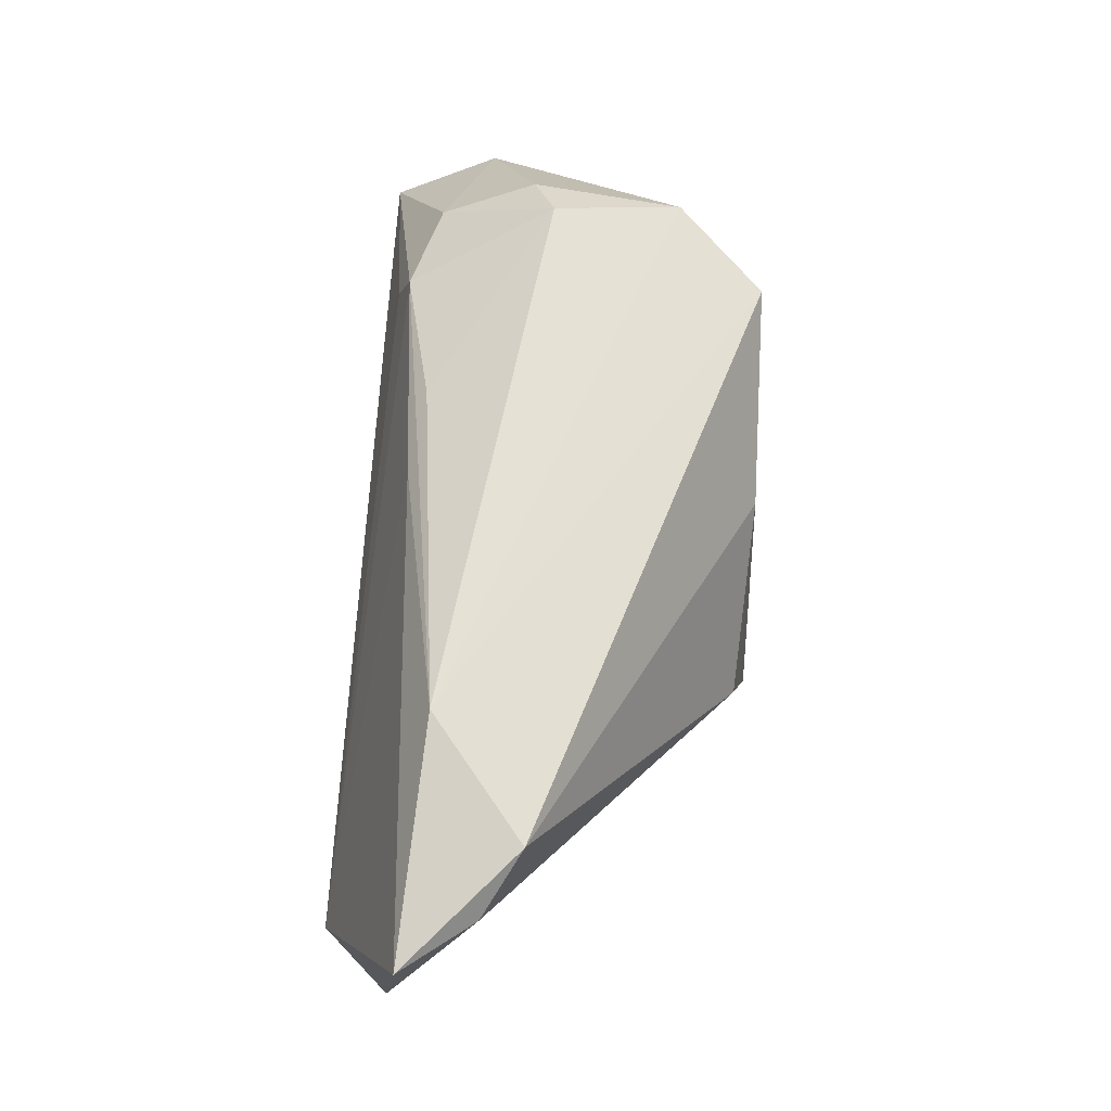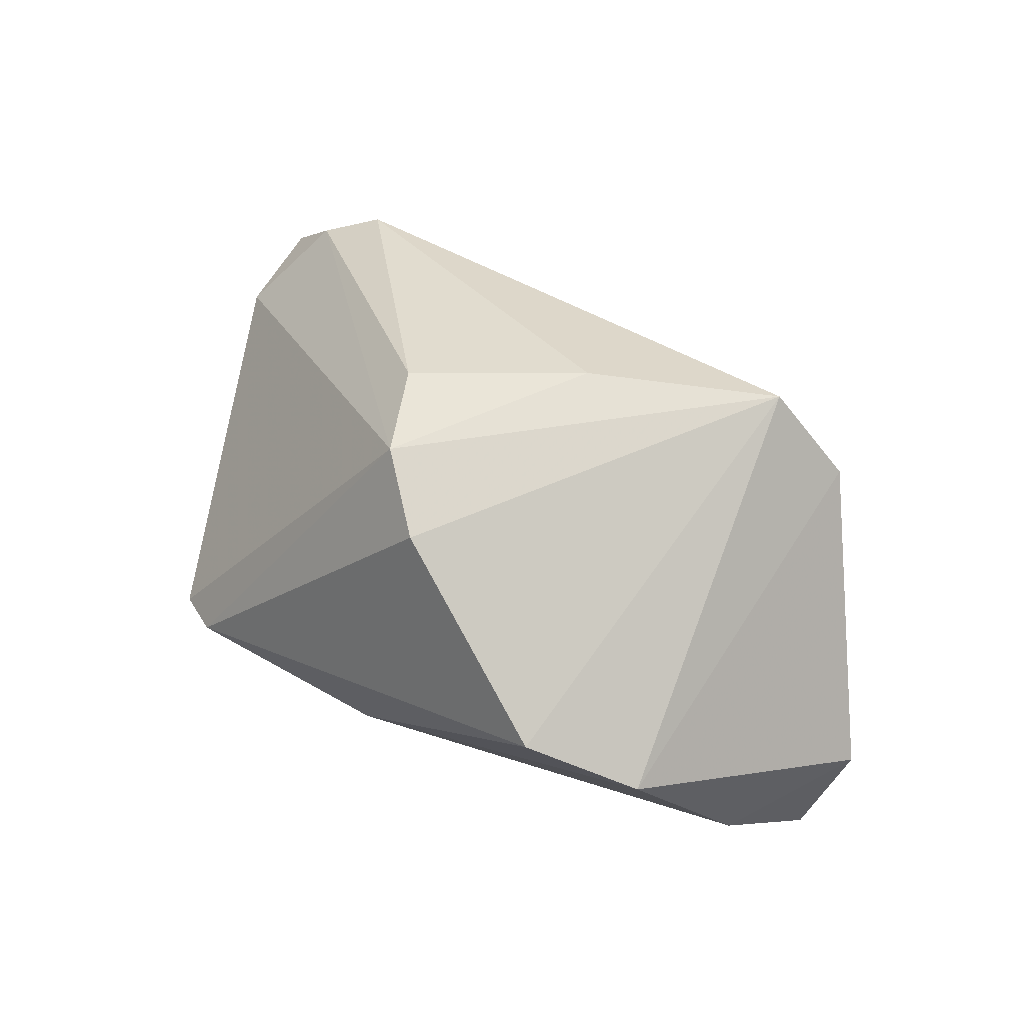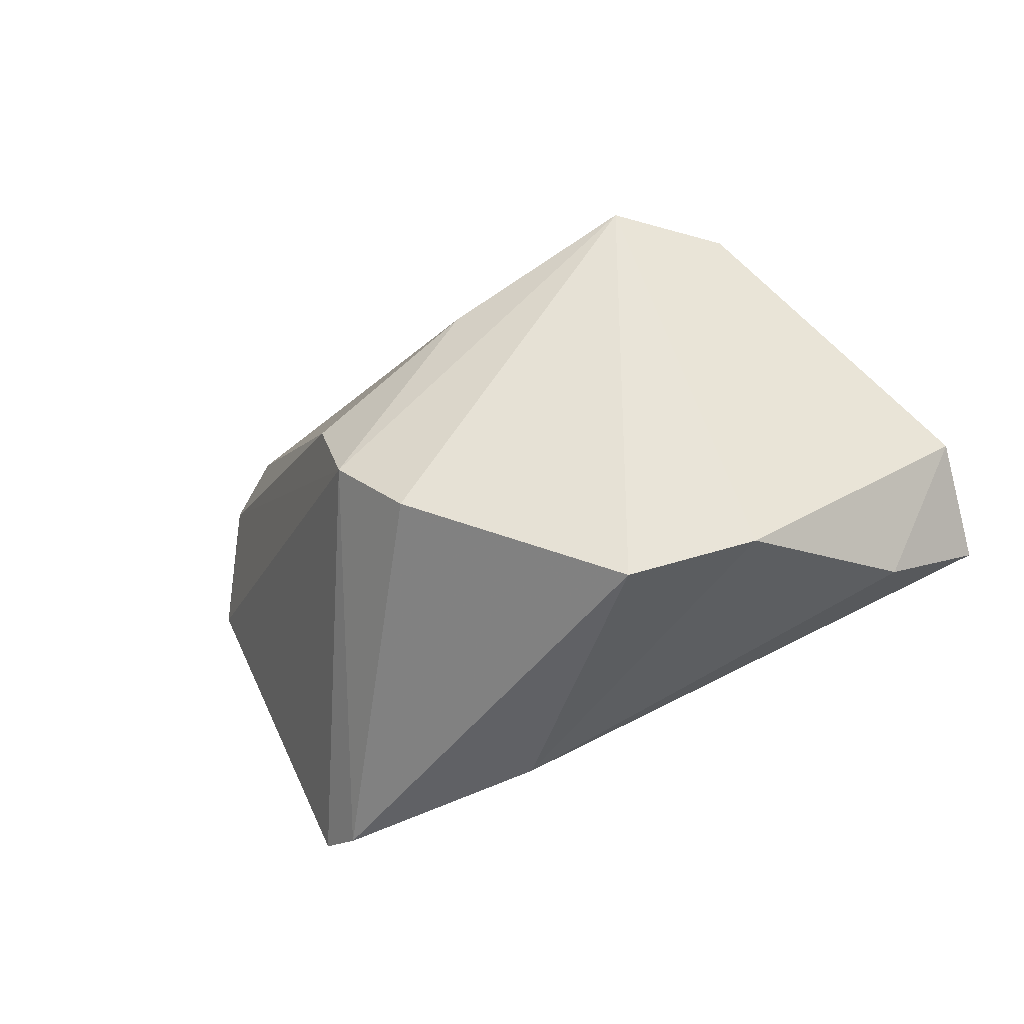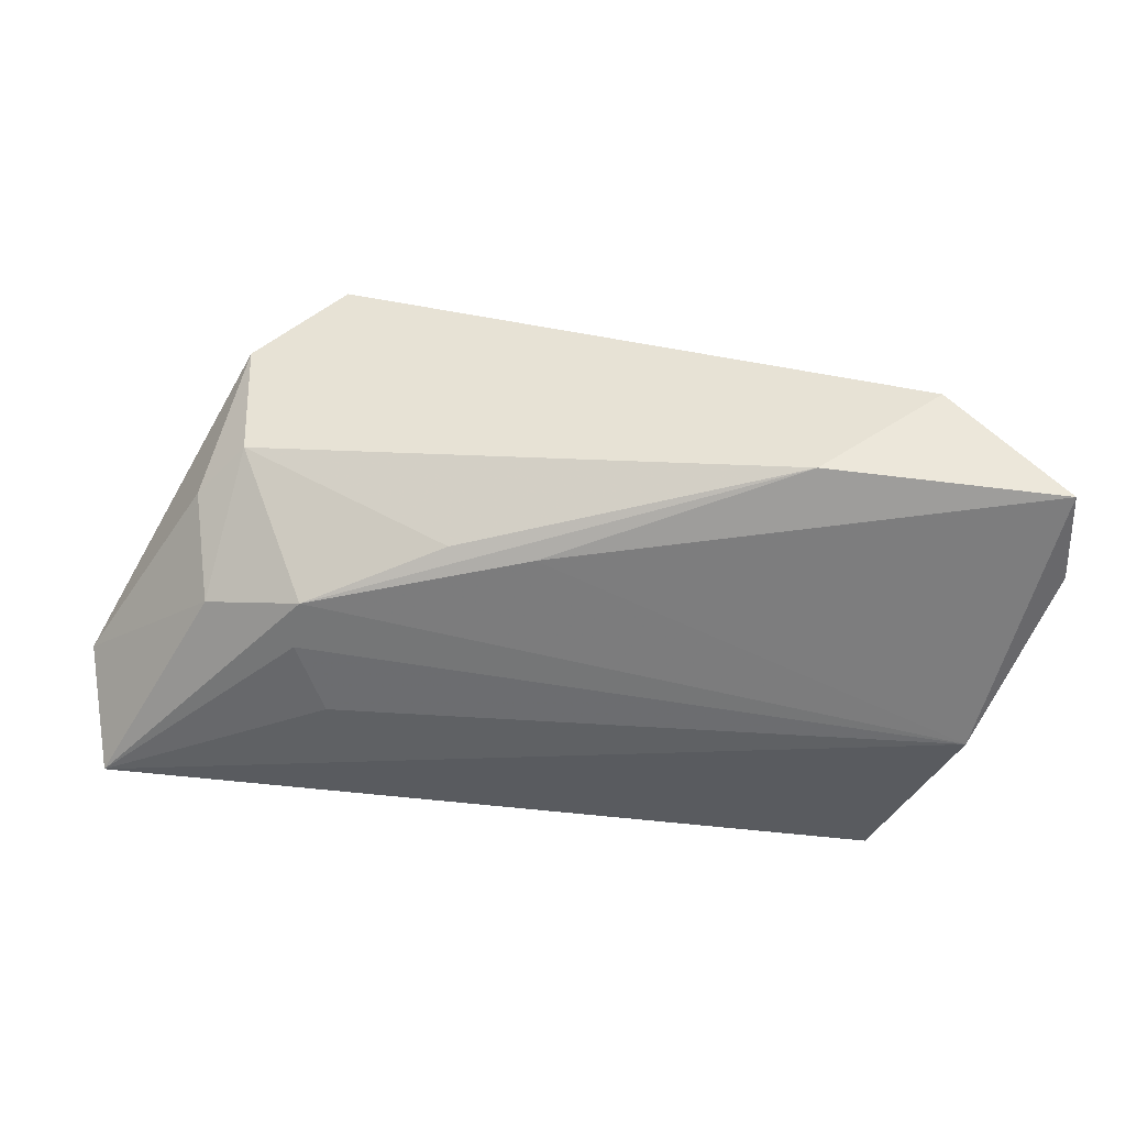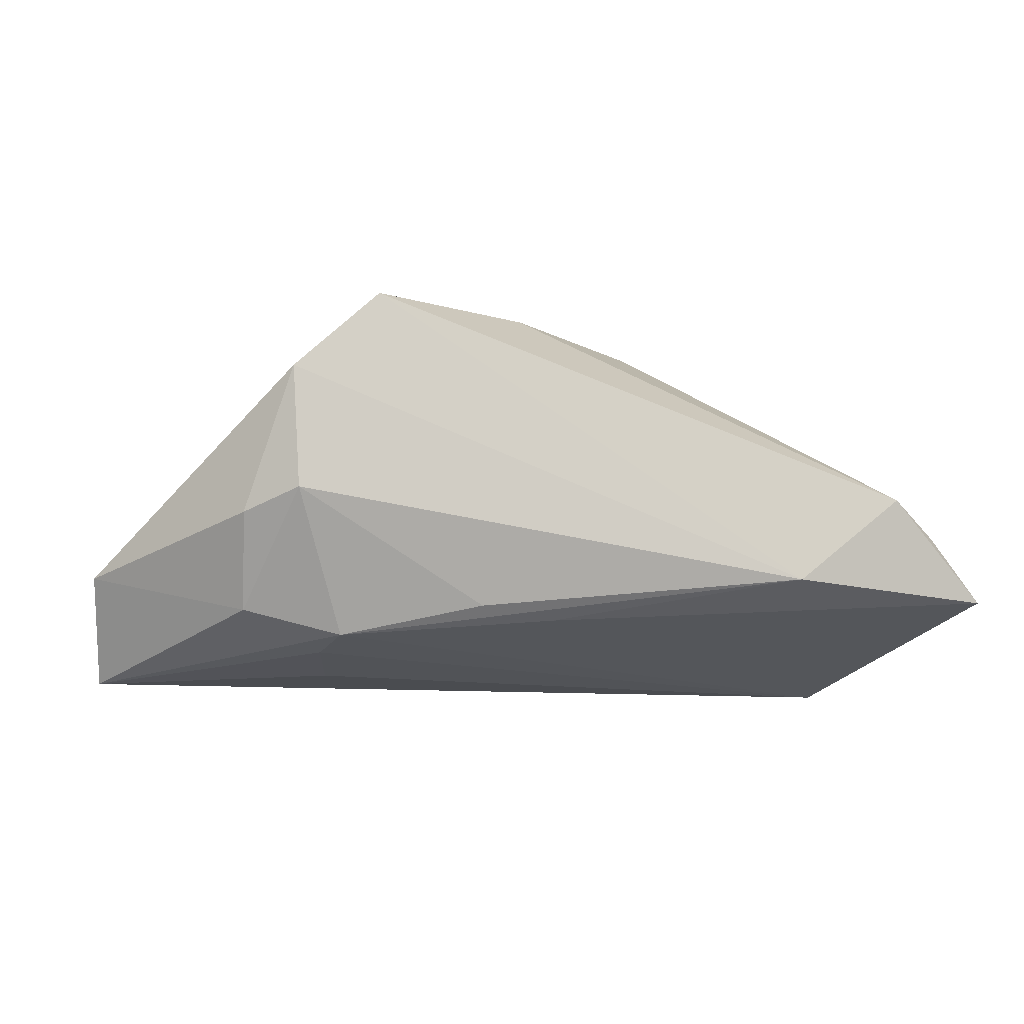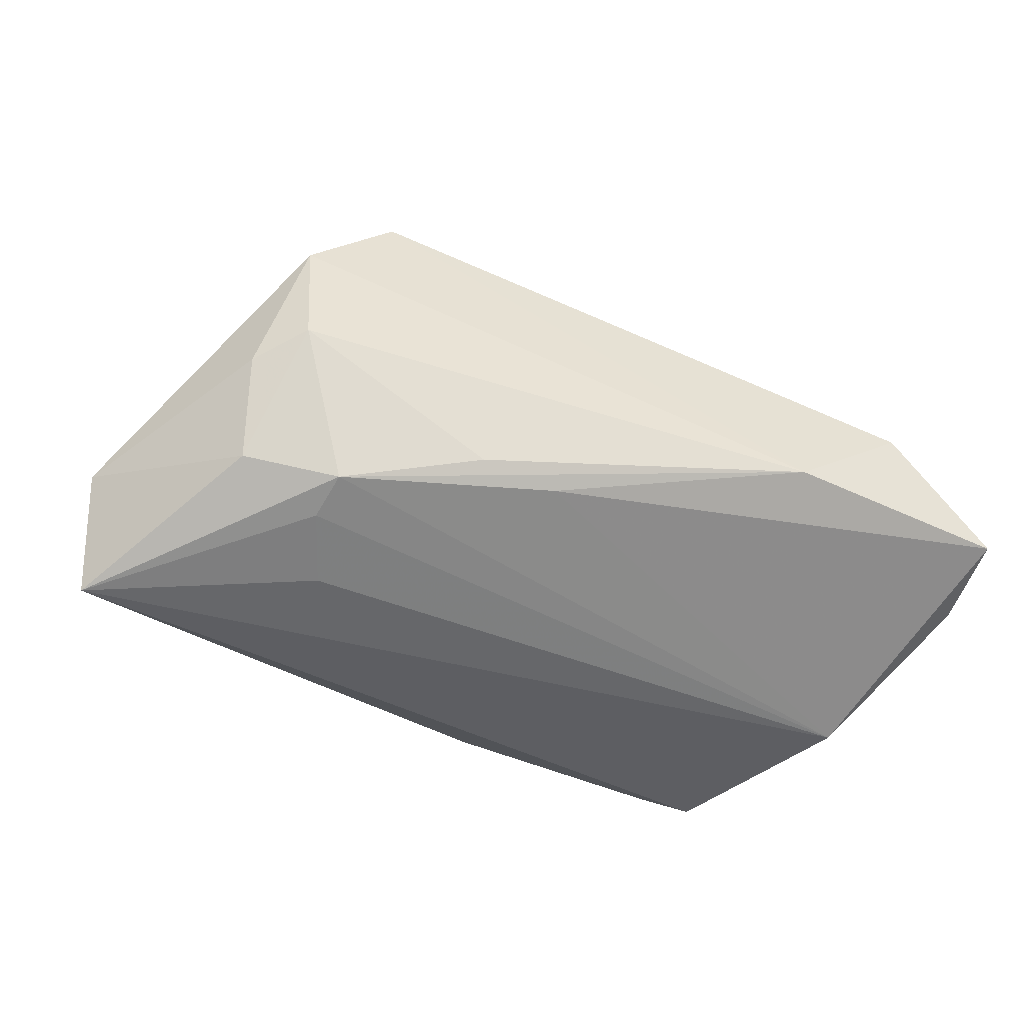
<metadata>
{"format":"obj","ext":"obj","renderer":"f3d","projection":"perspective","resolution":1024,"background":"white","views":[{"elev":72.3,"azim":-86.6,"up":"+Y"},{"elev":65.3,"azim":30.8,"up":"+Z"},{"elev":-47.1,"azim":26.6,"up":"+Y"},{"elev":50.2,"azim":-178.5,"up":"+Y"},{"elev":-9.1,"azim":158.7,"up":"+Z"},{"elev":-45.8,"azim":158.3,"up":"+Z"}]}
</metadata>
<code>
v 0.03049 0.01064 -0.01899
v -0.04601 0.0337 0.00282
v -0.04227 -0.02965 -0.01873
v -0.06046 0.03124 -0.0108
v 0.01174 0.02306 -0.01318
v 0.03584 -0.02882 0.009876
v 0.05868 -0.003596 -0.008639
v 0.02713 0.001366 -0.02138
v 0.02942 0.0167 -0.01713
v -0.05142 -0.001599 -0.02248
v 0.02072 -0.03294 0.01527
v -0.05385 0.03014 -0.00188
v 0.03838 0.0241 0.01706
v 0.02704 0.02468 0.02766
v 0.0433 0.01875 -0.00176
v -0.01876 0.001779 0.0275
v -0.01401 -0.01027 0.02957
v -0.03614 -0.03294 -0.01564
v -0.03081 0.03335 -0.008951
v -0.06122 0.0187 -0.01245
v 0.05626 -0.01104 -0.02248
v -0.00529 -0.01928 0.02761
v -0.006618 -0.03294 -0.01313
v 0.0416 0.01264 -0.01387
v 0.04787 -0.02064 -0.01133
v 0.03737 0.02403 0.00112
v 0.002785 0.01391 0.02859
v 0.001487 0.02264 -0.01476
f 20 3 17
f 22 11 14
f 14 17 22
f 6 25 7
f 14 11 6
f 23 6 11
f 25 6 23
f 13 6 7
f 14 6 13
f 19 26 5
f 19 4 2
f 19 13 26
f 19 2 14
f 14 13 19
f 10 3 20
f 20 4 10
f 21 23 3
f 25 23 21
f 3 10 21
f 21 10 8
f 7 25 21
f 21 24 7
f 18 23 11
f 3 23 18
f 11 22 18
f 18 17 3
f 18 22 17
f 4 19 28
f 28 10 4
f 14 2 27
f 2 16 27
f 27 17 14
f 27 16 17
f 2 4 12
f 12 16 2
f 12 4 20
f 20 17 12
f 17 16 12
f 7 24 15
f 15 24 26
f 15 13 7
f 26 13 15
f 5 26 9
f 26 24 9
f 24 21 9
f 9 19 5
f 9 28 19
f 10 28 9
f 8 10 1
f 10 9 1
f 1 21 8
f 1 9 21

</code>
